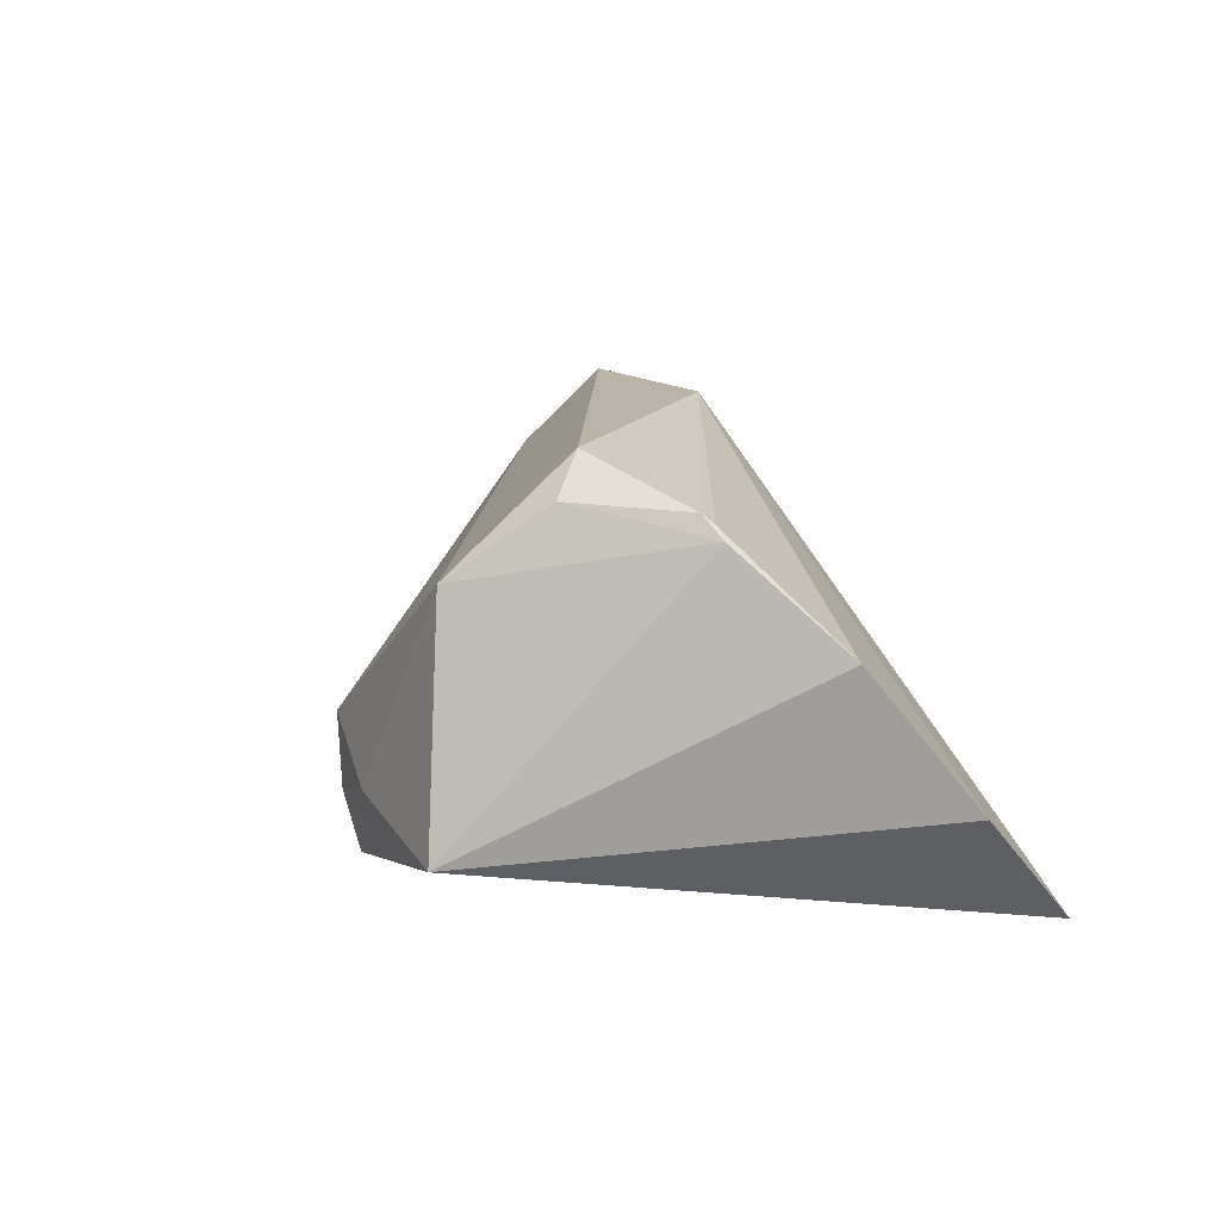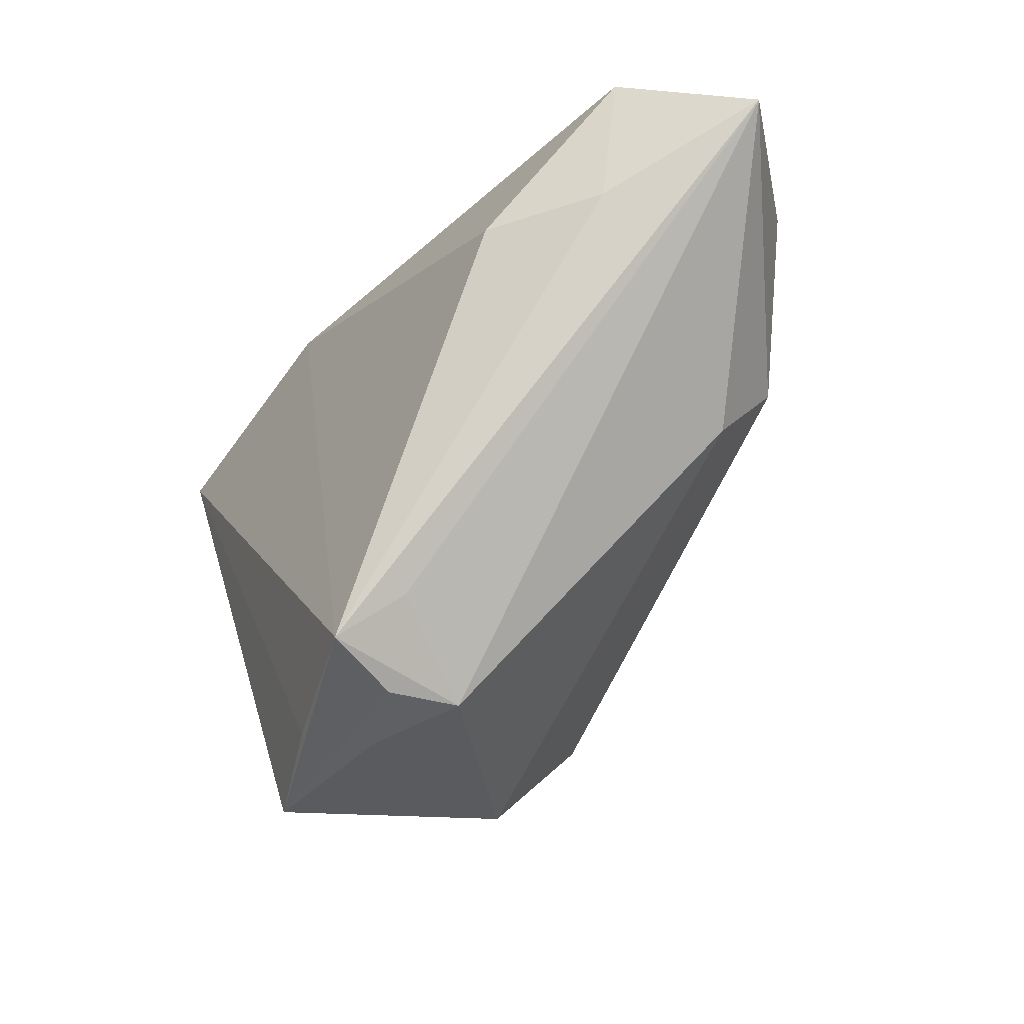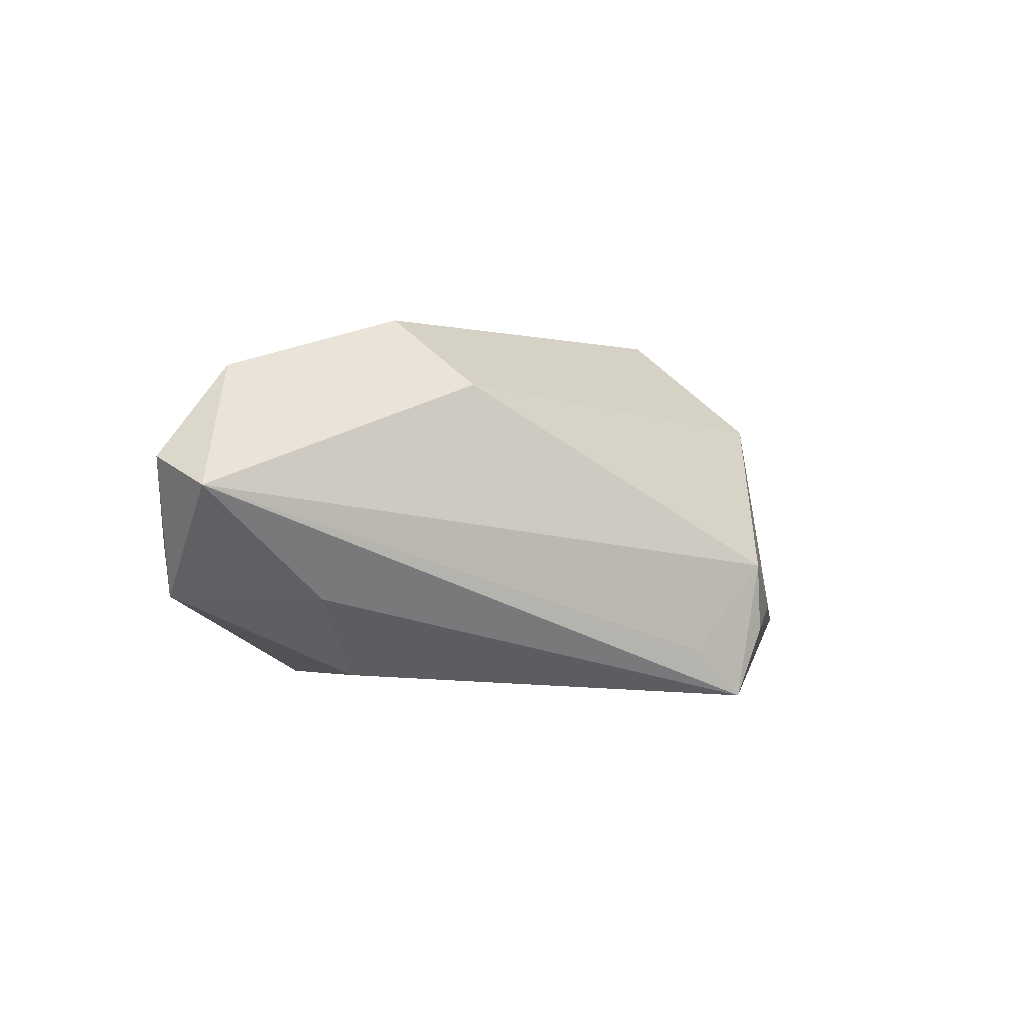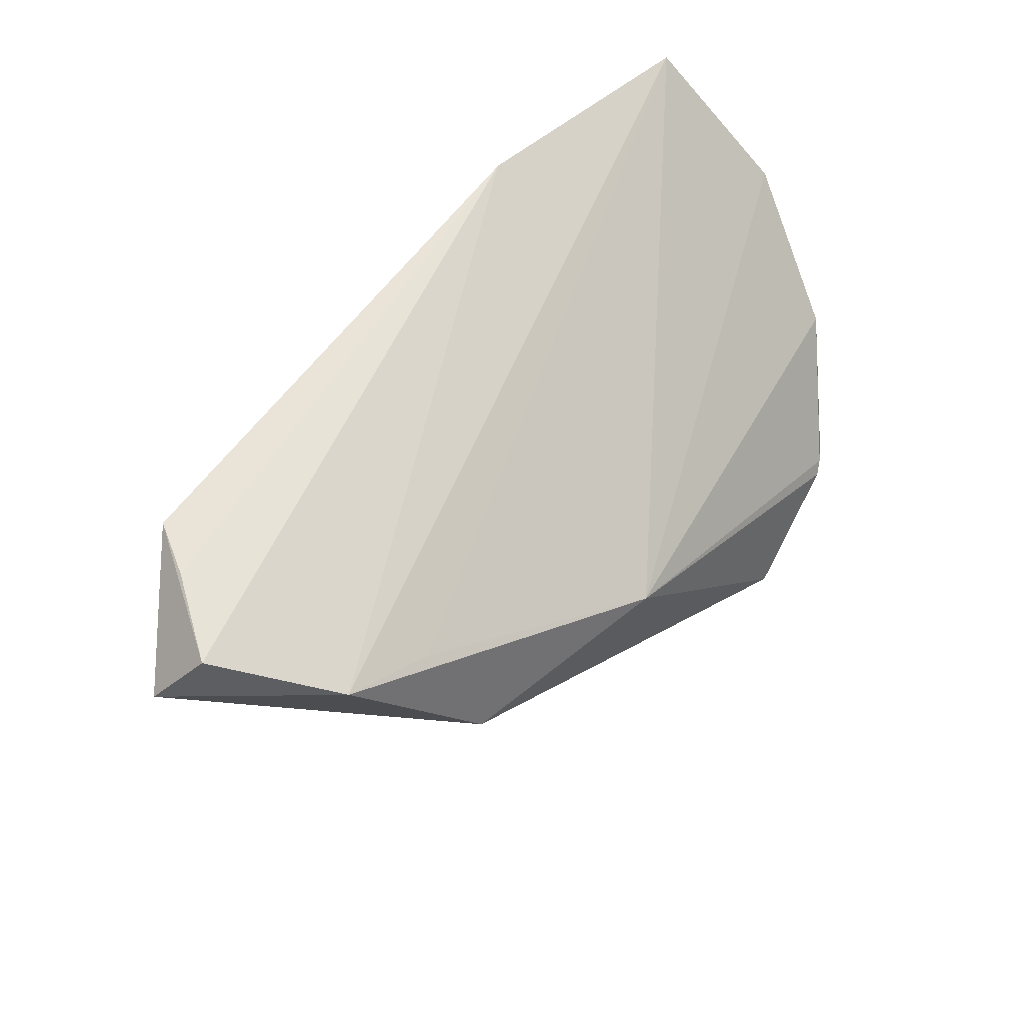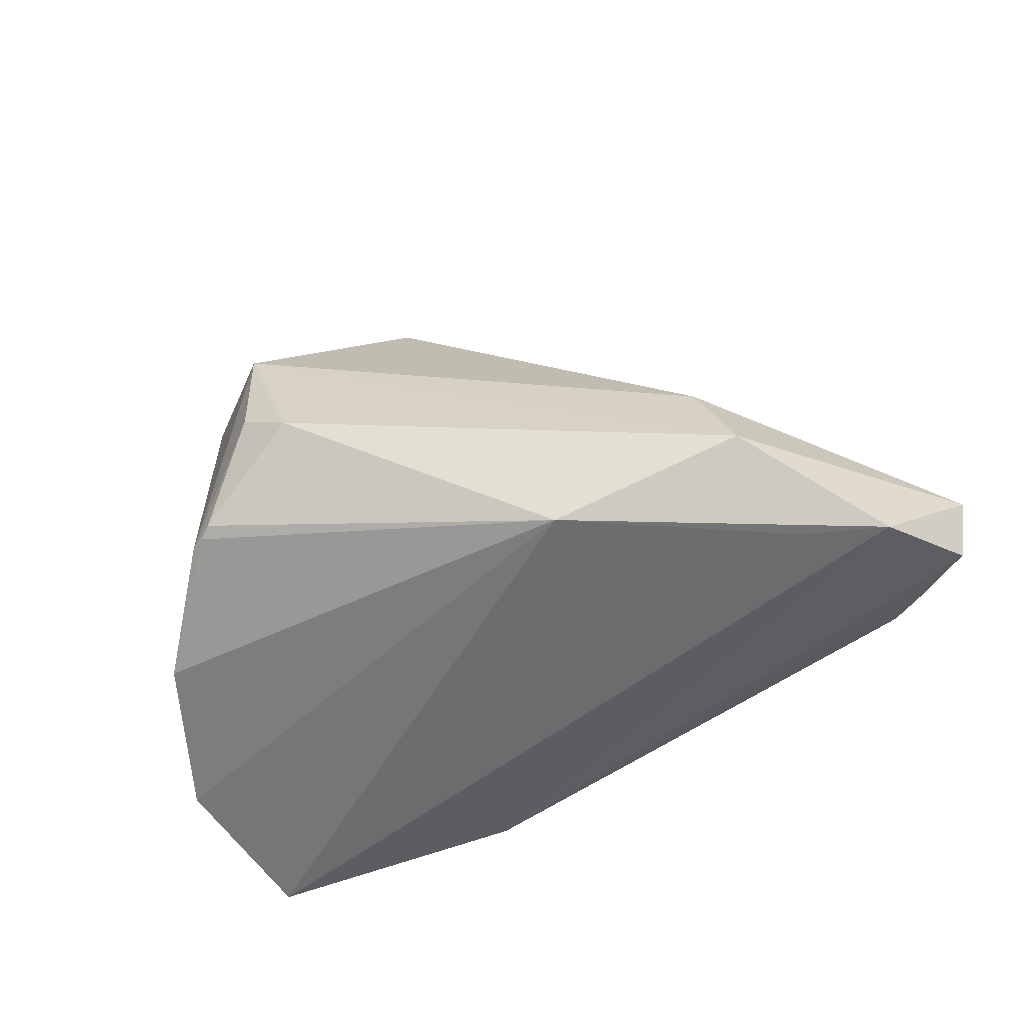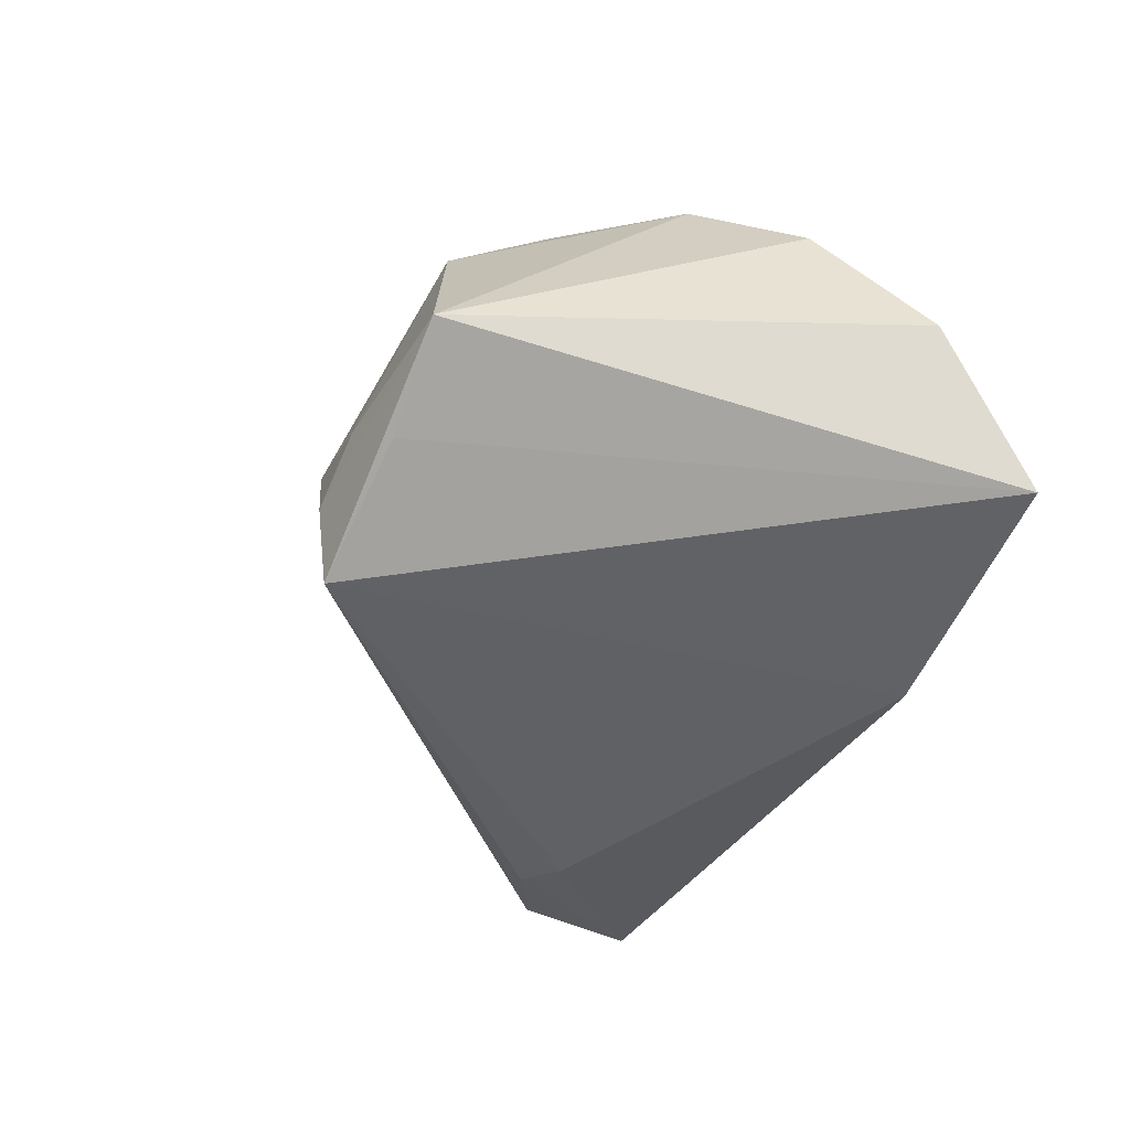
<metadata>
{"format":"obj","ext":"obj","renderer":"f3d","projection":"perspective","resolution":1024,"background":"white","views":[{"elev":15.3,"azim":63.9,"up":"+Z"},{"elev":-40.3,"azim":-121.6,"up":"+Y"},{"elev":-1.5,"azim":-82.3,"up":"+Z"},{"elev":61.2,"azim":-42.3,"up":"+Y"},{"elev":69.9,"azim":153.2,"up":"+Z"},{"elev":-54.3,"azim":58.6,"up":"+Z"}]}
</metadata>
<code>
v -0.01237 -0.03162 -0.0167
v 0.02141 -0.02063 0.03102
v -0.04879 0.02842 0.02211
v -0.006402 -0.03737 -0.02354
v 0.006682 -0.04172 -0.01055
v 0.05528 0.01261 -0.006923
v -0.03417 0.008888 0.02944
v 0.03836 -0.01237 0.02494
v 0.01332 -0.03892 -0.01804
v -0.05239 0.03496 -0.008329
v 0.03683 -0.0134 0.02606
v 0.02789 -0.04196 -0.01322
v -0.05509 0.03496 -0.001295
v -0.03425 -0.002069 0.02042
v -0.003396 -0.0406 -0.0138
v -0.005195 -0.04036 -0.00435
v -0.005612 0.008988 0.03076
v -0.03703 0.02415 0.02308
v -0.06608 0.02662 0.005633
v 0.04955 0.02865 -0.02354
v 0.01508 0.03496 -0.02158
v 0.02033 -0.03724 0.01708
v 0.02585 -0.02531 0.02627
v 0.03996 -0.01214 0.02345
v -0.03594 0.01446 -0.01927
v -0.06039 0.03427 0.009483
v -0.04898 0.01556 -0.008693
v 0.04999 -0.0009105 0.01106
f 19 3 26
f 26 3 21
f 7 22 2
f 14 22 7
f 7 3 19
f 19 14 7
f 28 12 6
f 21 25 10
f 19 26 10
f 10 27 19
f 25 27 10
f 15 12 5
f 12 22 5
f 16 22 14
f 16 14 19
f 15 5 16
f 16 5 22
f 2 22 23
f 24 22 12
f 12 28 24
f 24 28 8
f 24 23 22
f 1 16 19
f 4 25 21
f 4 27 25
f 19 27 4
f 4 1 19
f 4 12 15
f 4 9 12
f 15 16 4
f 16 1 4
f 8 28 17
f 17 28 6
f 17 18 3
f 17 7 2
f 3 7 17
f 13 26 21
f 21 10 13
f 13 10 26
f 20 4 21
f 9 4 20
f 6 12 20
f 12 9 20
f 20 17 6
f 18 17 20
f 21 3 20
f 3 18 20
f 11 17 2
f 8 17 11
f 2 23 11
f 11 24 8
f 23 24 11

</code>
